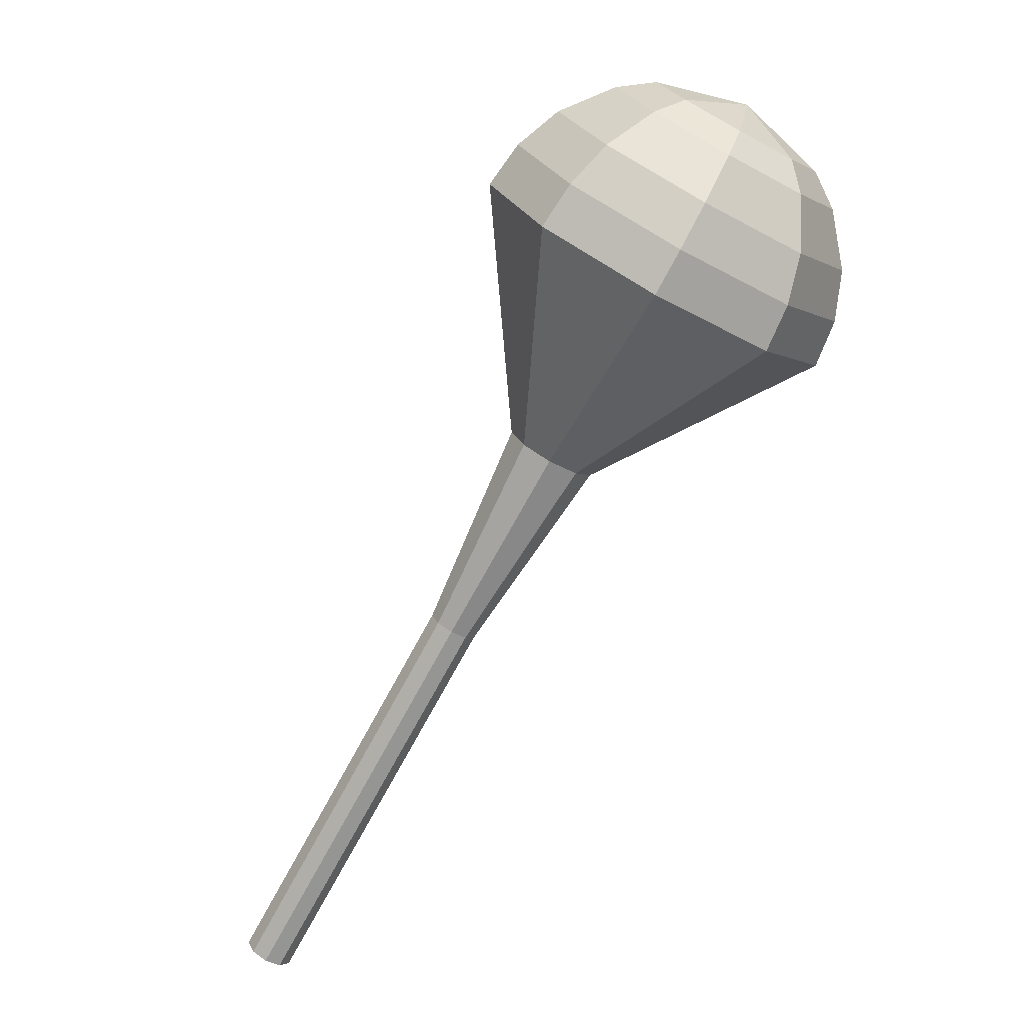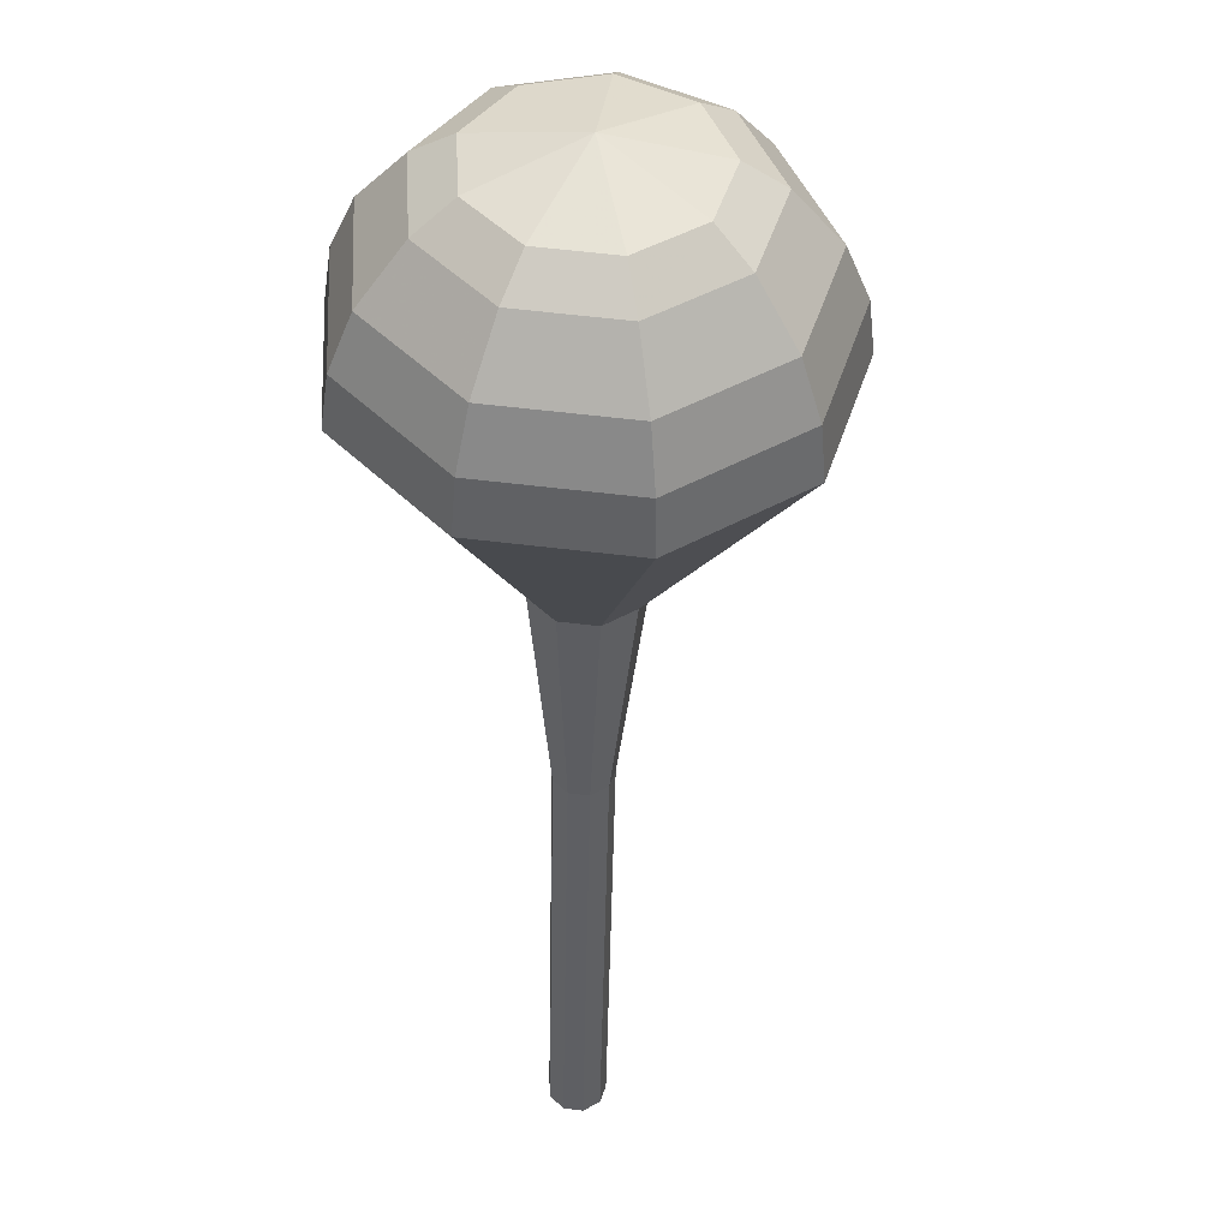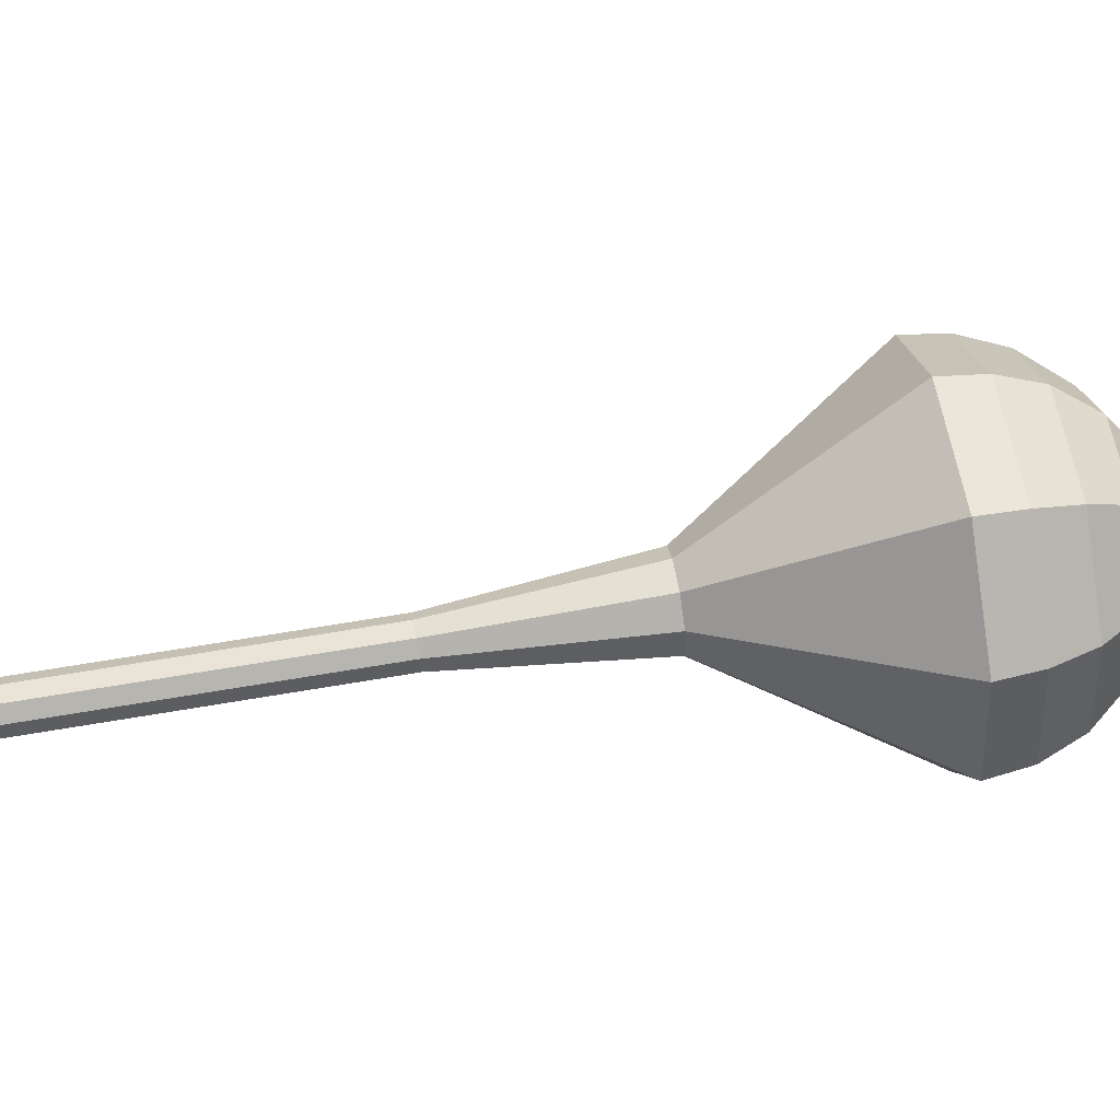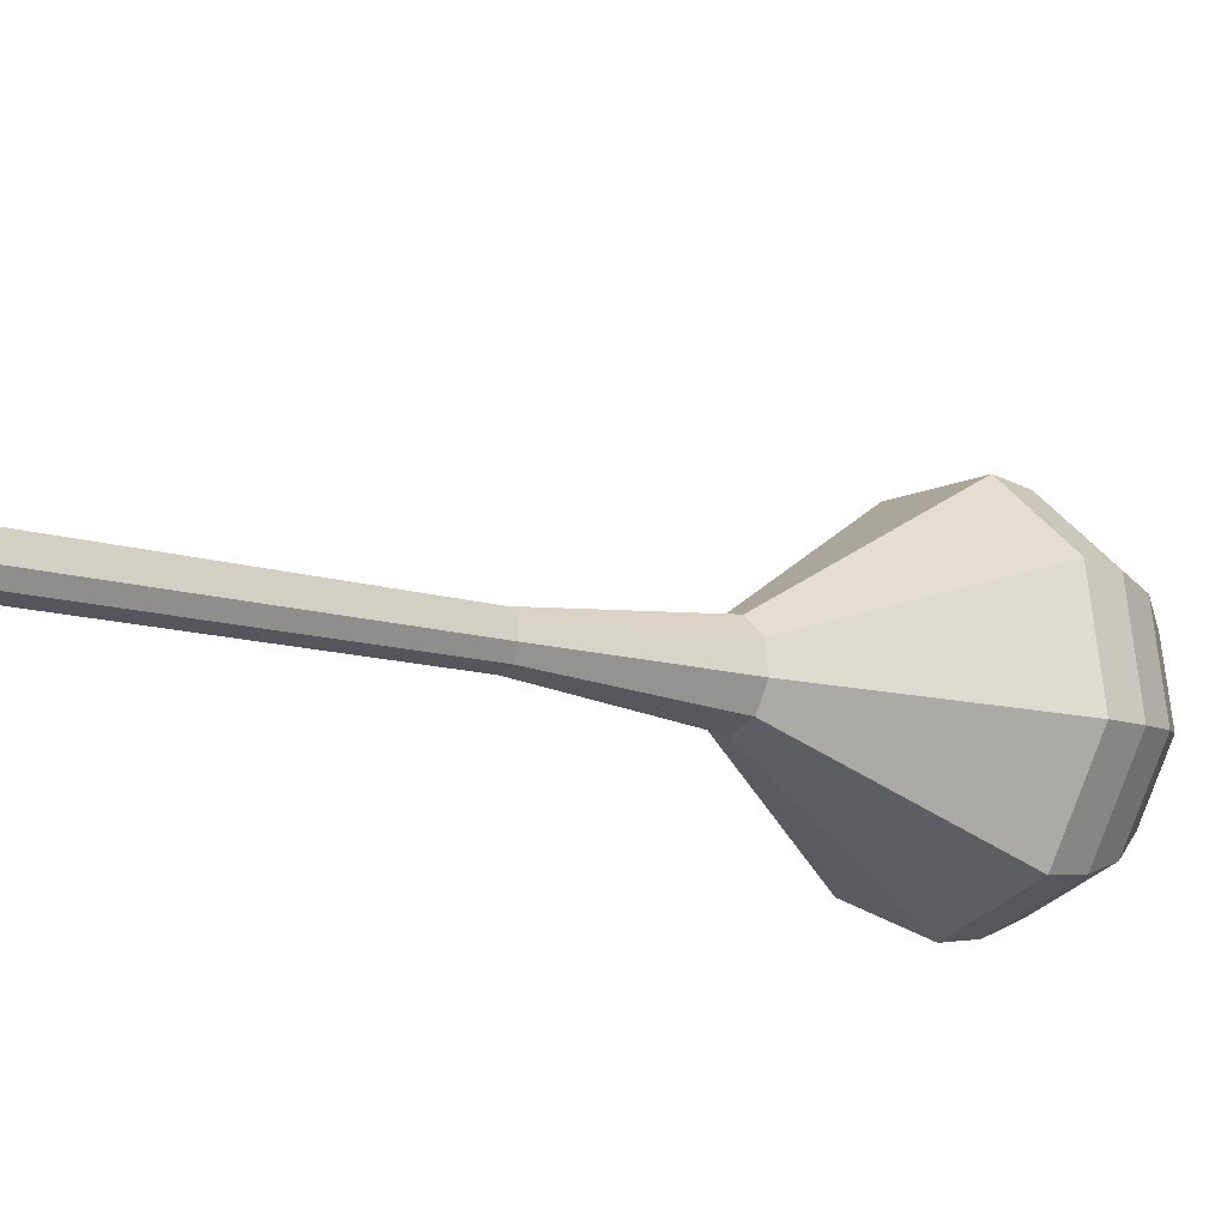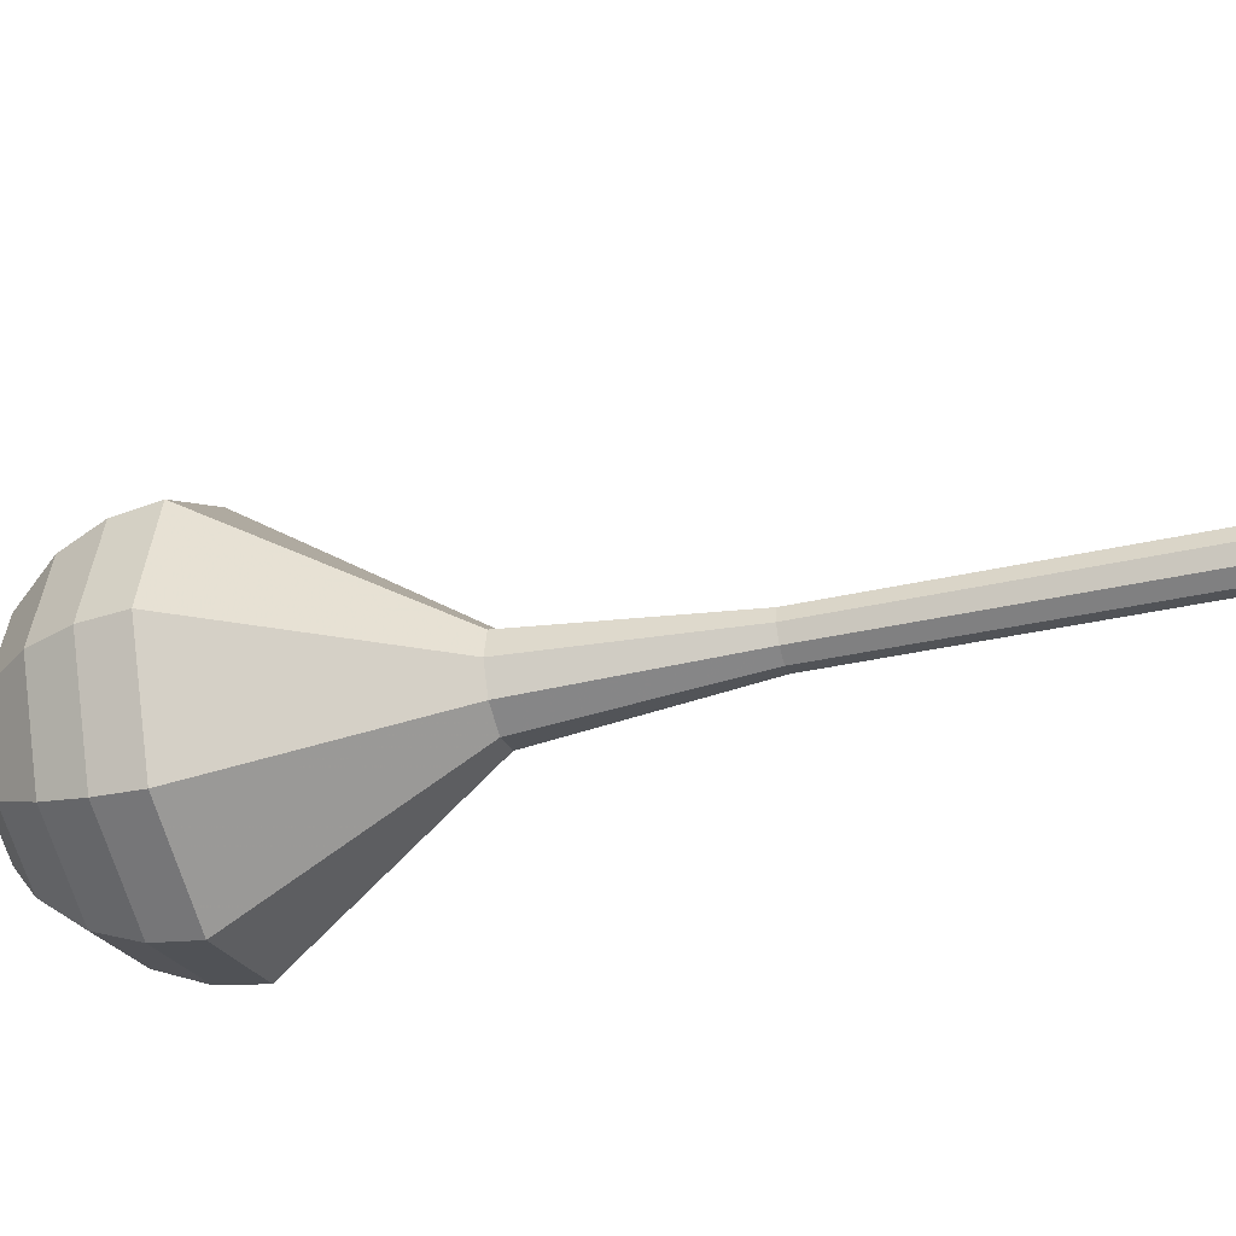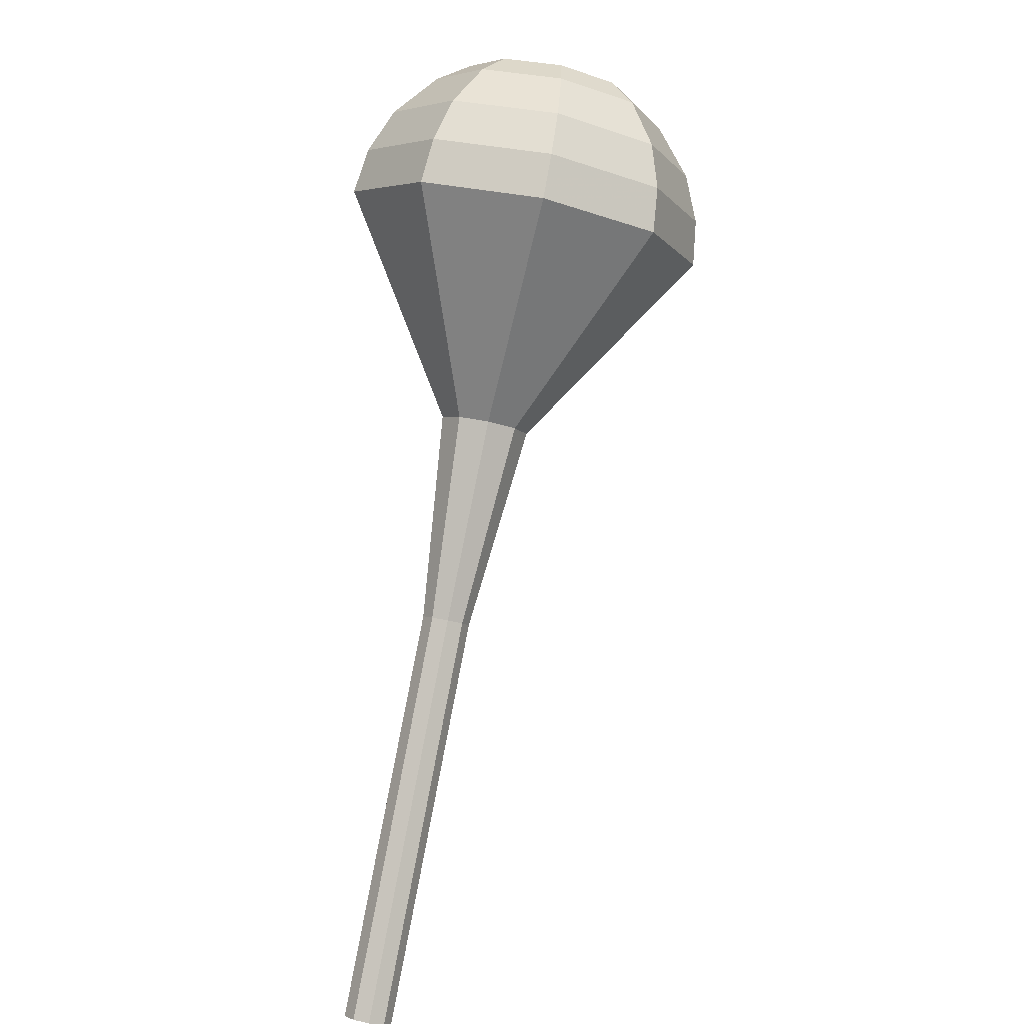
<metadata>
{"format":"obj","ext":"obj","renderer":"f3d","projection":"perspective","resolution":1024,"background":"white","views":[{"elev":34.1,"azim":-16.4,"up":"+Z"},{"elev":-34.5,"azim":32.1,"up":"+Y"},{"elev":6.8,"azim":-61.3,"up":"+Y"},{"elev":-25.9,"azim":-93.3,"up":"+Y"},{"elev":-70.3,"azim":136.9,"up":"+Y"},{"elev":-37.5,"azim":85.3,"up":"+Z"}]}
</metadata>
<code>
g tube1
v 159.9 153.1 103.5
v 160.3 153.5 103.1
v 160.5 154.1 102.9
v 160.2 154.7 103
v 159.7 155 103.3
v 159.1 154.9 103.7
v 158.8 154.4 104
v 158.9 153.7 104
v 159.3 153.2 103.8
v 159.9 153.1 103.5
v 162.2 153.7 107
v 162.6 154.1 106.6
v 162.8 154.7 106.4
v 162.5 155.3 106.5
v 162 155.7 106.8
v 161.4 155.5 107.2
v 161.1 155 107.5
v 161.2 154.3 107.5
v 161.6 153.8 107.3
v 162.2 153.7 107
v 164.5 154.3 110.5
v 164.9 154.7 110.1
v 165 155.3 109.9
v 164.8 156 110
v 164.2 156.3 110.3
v 163.7 156.1 110.7
v 163.4 155.6 111
v 163.5 154.9 111
v 163.9 154.4 110.8
v 164.5 154.3 110.5
v 166.8 154.9 114
v 167.2 155.3 113.6
v 167.3 156 113.4
v 167.1 156.6 113.5
v 166.5 156.9 113.8
v 166 156.7 114.2
v 165.7 156.2 114.5
v 165.8 155.5 114.5
v 166.2 155 114.3
v 166.8 154.9 114
v 169.1 155.6 117.5
v 169.5 155.9 117.1
v 169.6 156.6 116.9
v 169.4 157.2 117
v 168.8 157.5 117.3
v 168.3 157.4 117.7
v 168 156.8 118
v 168.1 156.2 118
v 168.5 155.7 117.9
v 169.1 155.6 117.5
v 173.9 156 124.5
v 174.7 156.6 123.8
v 174.9 157.8 123.5
v 174.4 159 123.6
v 173.5 159.6 124.1
v 172.4 159.3 124.9
v 171.9 158.3 125.4
v 172 157.1 125.5
v 172.8 156.1 125.2
v 173.9 156 124.5
v 179.9 151.8 131.5
v 183.3 154.5 128.8
v 184.2 159.3 127.4
v 182.2 164 127.9
v 178.2 166.4 130.1
v 174.1 165.3 132.9
v 171.8 161.2 135.1
v 172.4 156.2 135.6
v 175.6 152.4 134.2
v 179.9 151.8 131.5
v 180.9 152.3 133.1
v 184.2 154.9 130.4
v 185.1 159.6 129
v 183.1 164.1 129.5
v 179.2 166.4 131.7
v 175.3 165.3 134.4
v 173.1 161.4 136.6
v 173.6 156.5 137.1
v 176.7 152.9 135.7
v 180.9 152.3 133.1
v 181.7 153.3 134.6
v 184.7 155.6 132.3
v 185.4 159.8 131
v 183.7 163.9 131.4
v 180.2 165.9 133.4
v 176.7 165 135.9
v 174.7 161.5 137.8
v 175.2 157.1 138.2
v 178 153.8 136.9
v 181.7 153.3 134.6
v 182.3 155 136.2
v 184.6 156.8 134.4
v 185.2 160 133.4
v 183.8 163.1 133.7
v 181.2 164.7 135.2
v 178.5 164 137.1
v 177 161.3 138.6
v 177.4 157.9 138.9
v 179.5 155.5 137.9
v 182.3 155 136.2
v 182.5 156.4 136.9
v 184.1 157.8 135.6
v 184.6 160.1 134.9
v 183.6 162.4 135.2
v 181.7 163.5 136.2
v 179.7 163 137.6
v 178.6 161 138.7
v 178.9 158.6 138.9
v 180.4 156.8 138.2
v 182.5 156.4 136.9
v 182.1 160.1 137.7
v 182.1 160.1 137.7
v 182.1 160.1 137.7
v 182.1 160.1 137.7
v 182.1 160.1 137.7
v 182.1 160.1 137.7
v 182.1 160.1 137.7
v 182.1 160.1 137.7
v 182.1 160.1 137.7
v 182.1 160.1 137.7
f 1 2 12
f 12 11 1
f 2 3 13
f 13 12 2
f 3 4 14
f 14 13 3
f 4 5 15
f 15 14 4
f 5 6 16
f 16 15 5
f 6 7 17
f 17 16 6
f 7 8 18
f 18 17 7
f 8 9 19
f 19 18 8
f 9 10 20
f 20 19 9
f 11 12 22
f 22 21 11
f 12 13 23
f 23 22 12
f 13 14 24
f 24 23 13
f 14 15 25
f 25 24 14
f 15 16 26
f 26 25 15
f 16 17 27
f 27 26 16
f 17 18 28
f 28 27 17
f 18 19 29
f 29 28 18
f 19 20 30
f 30 29 19
f 21 22 32
f 32 31 21
f 22 23 33
f 33 32 22
f 23 24 34
f 34 33 23
f 24 25 35
f 35 34 24
f 25 26 36
f 36 35 25
f 26 27 37
f 37 36 26
f 27 28 38
f 38 37 27
f 28 29 39
f 39 38 28
f 29 30 40
f 40 39 29
f 31 32 42
f 42 41 31
f 32 33 43
f 43 42 32
f 33 34 44
f 44 43 33
f 34 35 45
f 45 44 34
f 35 36 46
f 46 45 35
f 36 37 47
f 47 46 36
f 37 38 48
f 48 47 37
f 38 39 49
f 49 48 38
f 39 40 50
f 50 49 39
f 41 42 52
f 52 51 41
f 42 43 53
f 53 52 42
f 43 44 54
f 54 53 43
f 44 45 55
f 55 54 44
f 45 46 56
f 56 55 45
f 46 47 57
f 57 56 46
f 47 48 58
f 58 57 47
f 48 49 59
f 59 58 48
f 49 50 60
f 60 59 49
f 51 52 62
f 62 61 51
f 52 53 63
f 63 62 52
f 53 54 64
f 64 63 53
f 54 55 65
f 65 64 54
f 55 56 66
f 66 65 55
f 56 57 67
f 67 66 56
f 57 58 68
f 68 67 57
f 58 59 69
f 69 68 58
f 59 60 70
f 70 69 59
f 61 62 72
f 72 71 61
f 62 63 73
f 73 72 62
f 63 64 74
f 74 73 63
f 64 65 75
f 75 74 64
f 65 66 76
f 76 75 65
f 66 67 77
f 77 76 66
f 67 68 78
f 78 77 67
f 68 69 79
f 79 78 68
f 69 70 80
f 80 79 69
f 71 72 82
f 82 81 71
f 72 73 83
f 83 82 72
f 73 74 84
f 84 83 73
f 74 75 85
f 85 84 74
f 75 76 86
f 86 85 75
f 76 77 87
f 87 86 76
f 77 78 88
f 88 87 77
f 78 79 89
f 89 88 78
f 79 80 90
f 90 89 79
f 81 82 92
f 92 91 81
f 82 83 93
f 93 92 82
f 83 84 94
f 94 93 83
f 84 85 95
f 95 94 84
f 85 86 96
f 96 95 85
f 86 87 97
f 97 96 86
f 87 88 98
f 98 97 87
f 88 89 99
f 99 98 88
f 89 90 100
f 100 99 89
f 91 92 102
f 102 101 91
f 92 93 103
f 103 102 92
f 93 94 104
f 104 103 93
f 94 95 105
f 105 104 94
f 95 96 106
f 106 105 95
f 96 97 107
f 107 106 96
f 97 98 108
f 108 107 97
f 98 99 109
f 109 108 98
f 99 100 110
f 110 109 99
f 101 102 112
f 112 111 101
f 102 103 113
f 113 112 102
f 103 104 114
f 114 113 103
f 104 105 115
f 115 114 104
f 105 106 116
f 116 115 105
f 106 107 117
f 117 116 106
f 107 108 118
f 118 117 107
f 108 109 119
f 119 118 108
f 109 110 120
f 120 119 109
g

</code>
